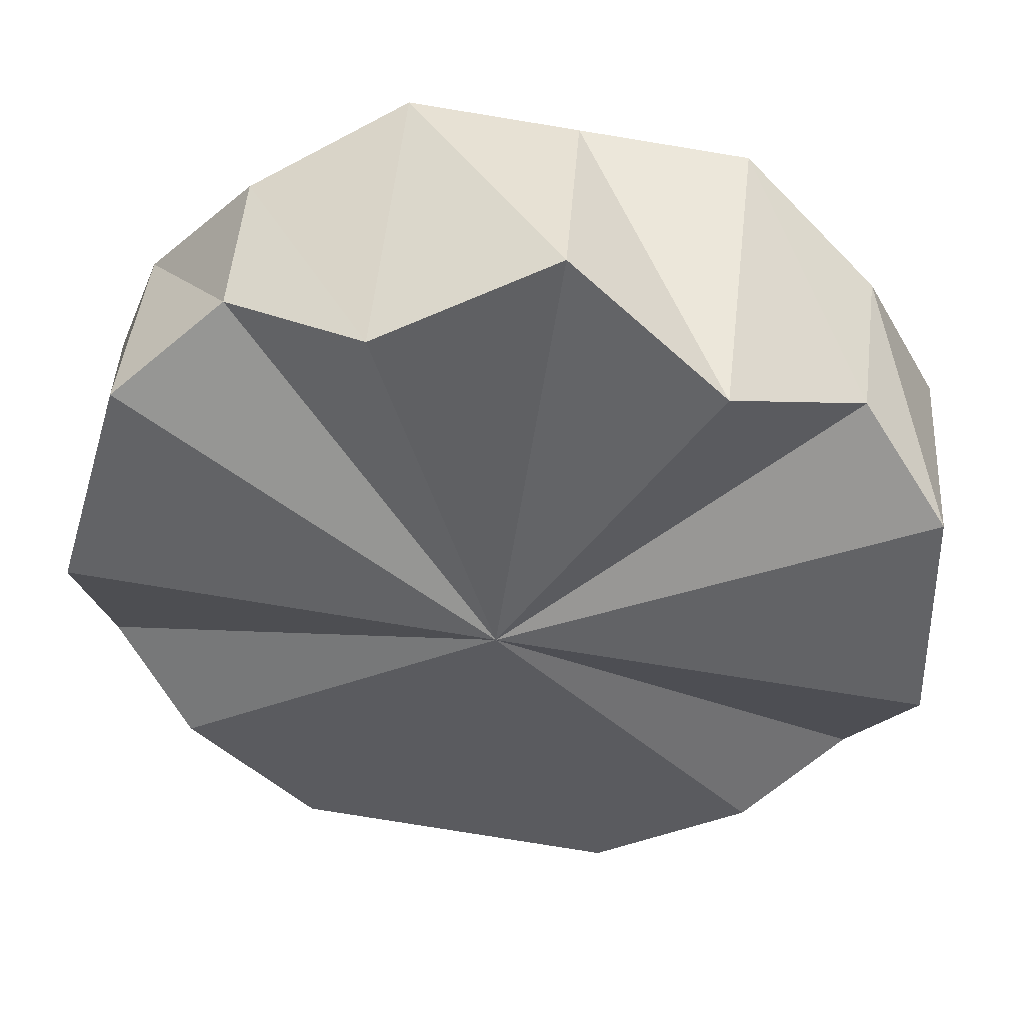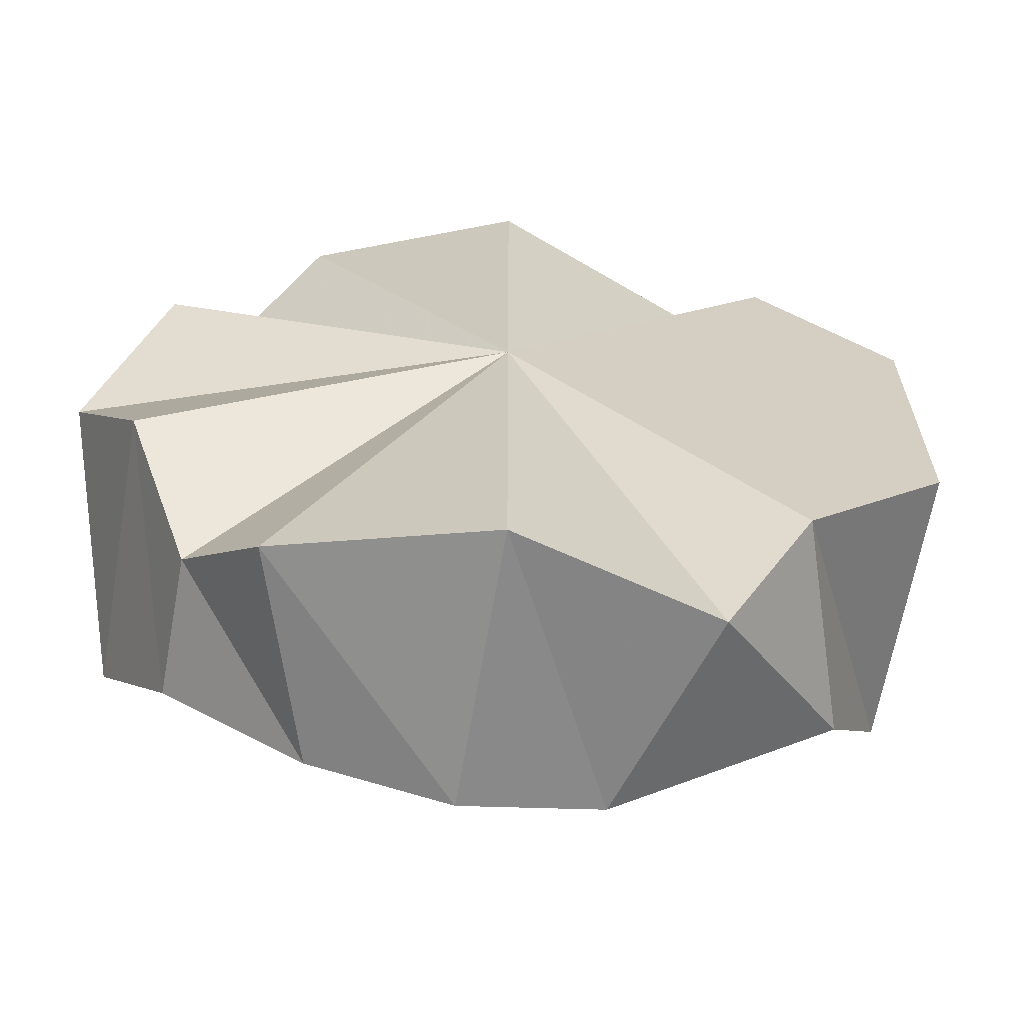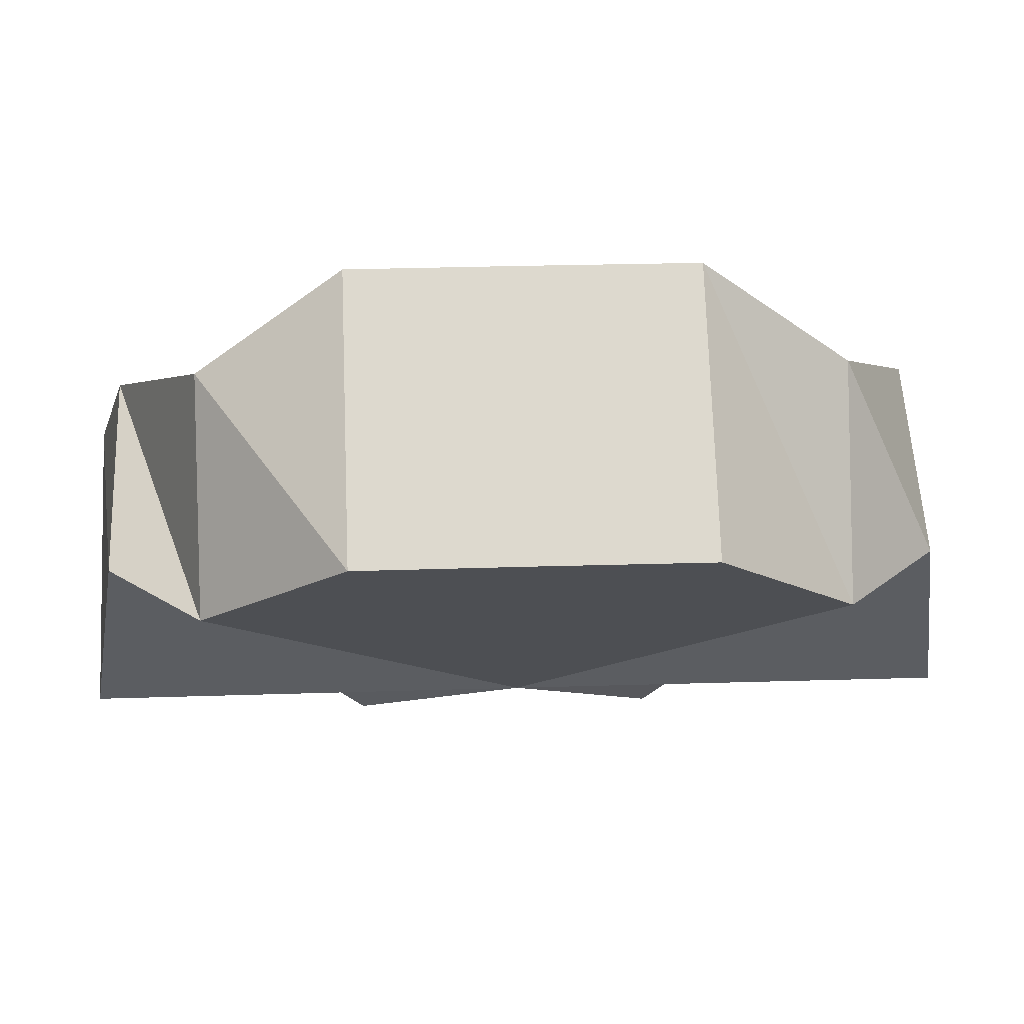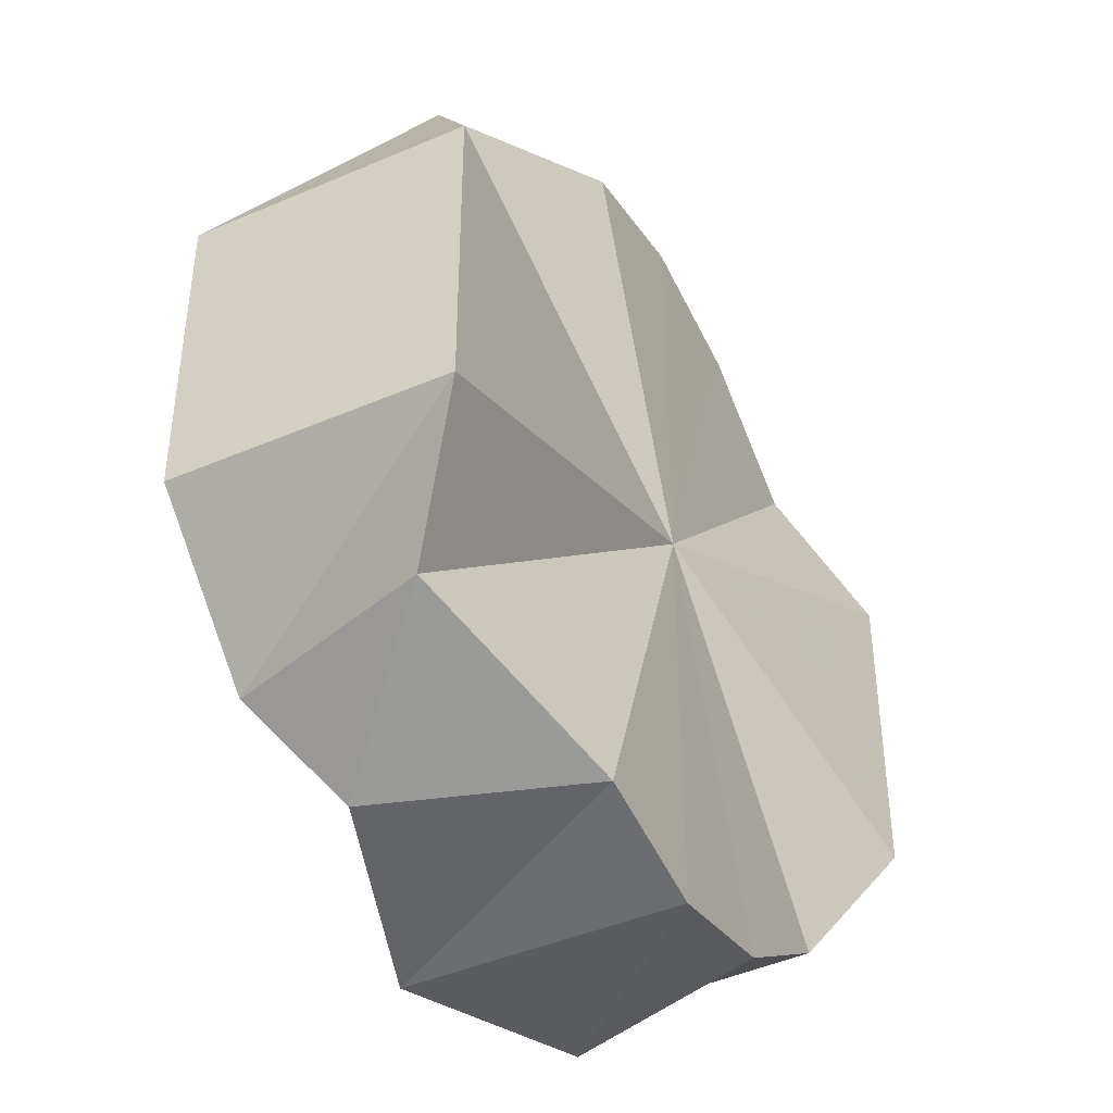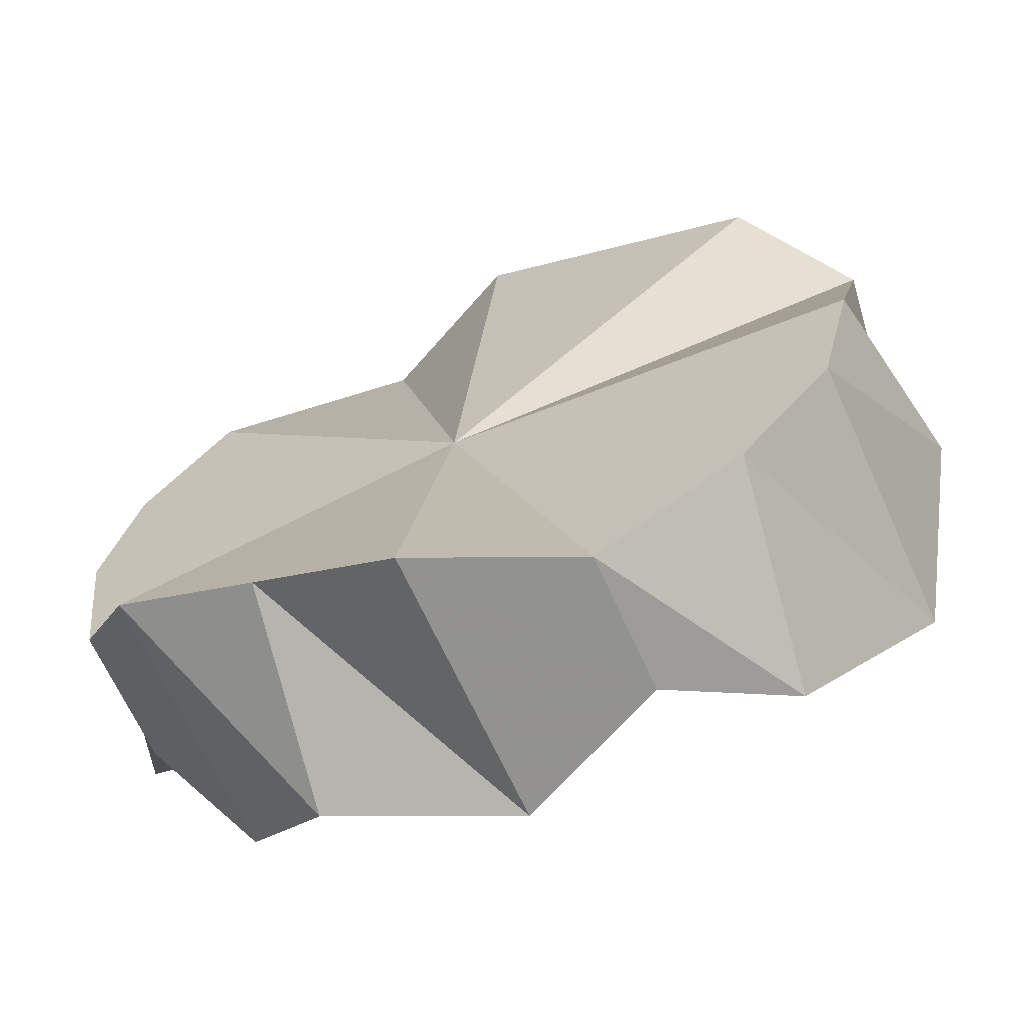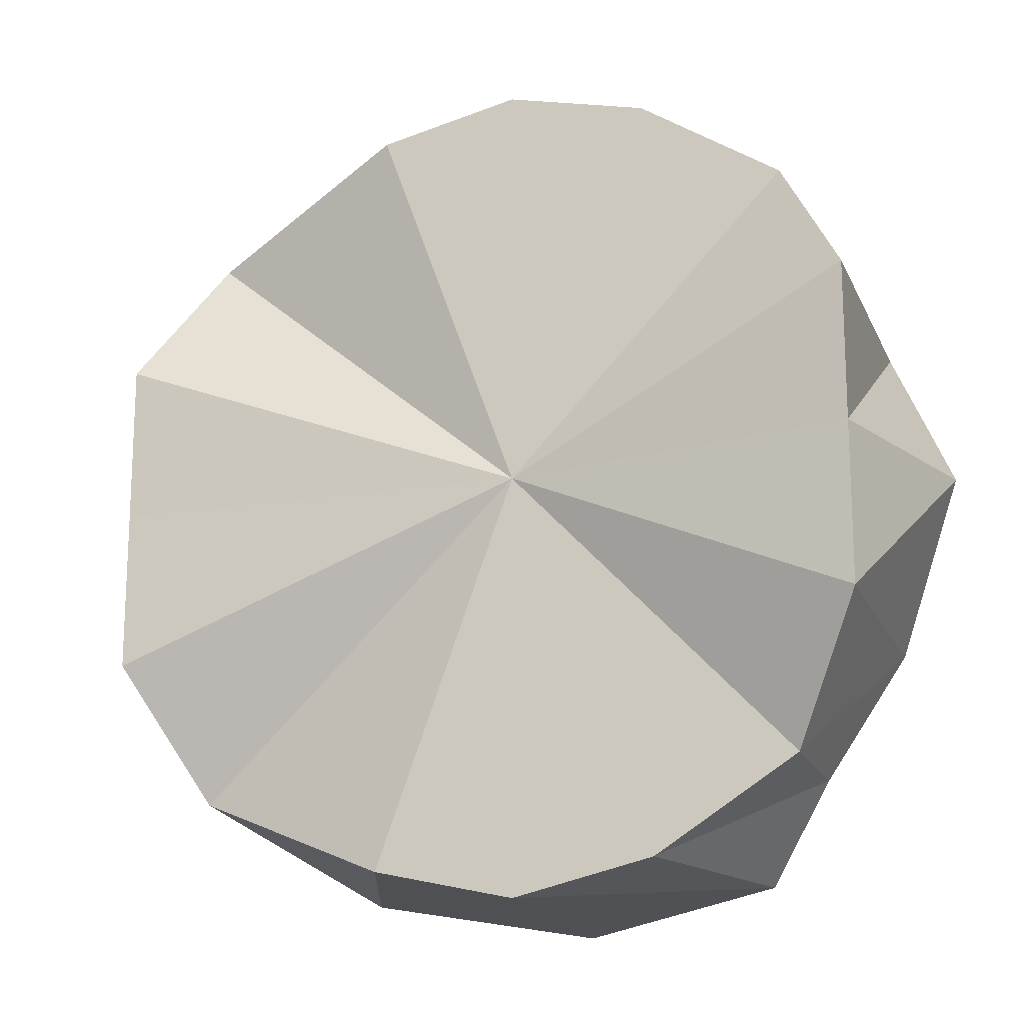
<metadata>
{"format":"obj","ext":"obj","renderer":"f3d","projection":"perspective","resolution":1024,"background":"white","views":[{"elev":-78.3,"azim":-99.1,"up":"+Y"},{"elev":-65.1,"azim":35.0,"up":"+Z"},{"elev":27.1,"azim":87.1,"up":"+Y"},{"elev":-43.2,"azim":162.2,"up":"+Z"},{"elev":-14.7,"azim":-54.7,"up":"+Y"},{"elev":-17.8,"azim":-117.2,"up":"+Z"}]}
</metadata>
<code>
o 8445
v 2176 1865 7.656
v 2176 1865 7.672
v 2176 1865 7.656
v 2176 1865 7.64
v 2176 1865 7.64
v 2176 1865 7.656
v 2176 1865 7.672
v 2176 1865 7.672
v 2176 1865 7.64
v 2176 1865 7.656
v 2176 1865 7.626
v 2176 1865 7.64
v 2176 1865 7.626
v 2176 1865 7.626
v 2176 1865 7.617
v 2176 1865 7.656
v 2176 1865 7.614
v 2176 1865 7.617
v 2176 1865 7.617
v 2176 1865 7.614
v 2176 1865 7.626
v 2176 1865 7.617
v 2176 1865 7.626
v 2176 1865 7.626
v 2176 1865 7.64
v 2176 1865 7.656
v 2176 1865 7.64
v 2176 1865 7.672
v 2176 1865 7.656
v 2176 1865 7.686
v 2176 1865 7.672
v 2176 1865 7.686
v 2176 1865 7.686
v 2176 1865 7.695
v 2176 1865 7.698
v 2176 1865 7.695
v 2176 1865 7.695
v 2176 1865 7.698
v 2176 1865 7.672
v 2176 1865 7.656
v 2176 1865 7.64
v 2176 1865 7.698
v 2176 1865 7.695
v 2176 1865 7.695
v 2176 1865 7.686
v 2176 1865 7.614
v 2176 1865 7.617
v 2176 1865 7.617
v 2176 1865 7.626
v 2176 1865 7.656
v 2176 1865 7.672
v 2176 1865 7.64
v 2176 1865 7.626
v 2176 1865 7.686
v 2176 1865 7.672
v 2176 1865 7.695
v 2176 1865 7.686
v 2176 1865 7.686
v 2176 1865 7.695
v 2176 1865 7.656
v 2176 1865 7.695
v 2176 1865 7.698
v 2176 1865 7.695
v 2176 1865 7.698
v 2176 1865 7.686
v 2176 1865 7.695
v 2176 1865 7.672
v 2176 1865 7.686
v 2176 1865 7.656
v 2176 1865 7.64
v 2176 1865 7.626
v 2176 1865 7.617
v 2176 1865 7.614
v 2176 1865 7.617
v 2176 1865 7.626
v 2176 1865 7.64
v 2176 1865 7.656
v 2176 1865 7.672
v 2176 1865 7.686
v 2176 1865 7.695
v 2176 1865 7.698
v 2176 1865 7.695
v 2176 1865 7.672
v 2176 1865 7.656
v 2176 1865 7.672
v 2176 1865 7.64
v 2176 1865 7.656
v 2176 1865 7.626
v 2176 1865 7.64
v 2176 1865 7.617
v 2176 1865 7.614
v 2176 1865 7.617
v 2176 1865 7.617
v 2176 1865 7.614
v 2176 1865 7.626
v 2176 1865 7.617
f 1 2 3
f 4 1 5
f 6 7 8
f 9 10 6
f 11 12 9
f 13 12 14
f 15 13 11
f 16 12 13
f 17 18 15
f 19 20 17
f 21 22 19
f 23 22 24
f 25 23 21
f 16 22 23
f 26 27 25
f 28 29 26
f 30 31 28
f 32 31 33
f 34 32 30
f 16 31 32
f 35 36 34
f 37 38 35
f 16 39 40
f 16 40 41
f 16 42 43
f 16 44 42
f 16 45 44
f 16 46 47
f 16 48 46
f 16 49 48
f 16 50 51
f 16 52 50
f 16 53 52
f 16 54 7
f 7 54 55
f 16 56 54
f 8 54 57
f 54 56 58
f 58 56 59
f 60 58 59
f 61 62 59
f 62 63 64
f 63 65 66
f 60 67 68
f 60 69 67
f 60 70 69
f 60 71 70
f 60 72 71
f 60 73 72
f 60 74 73
f 60 75 74
f 60 76 75
f 60 77 76
f 60 78 77
f 60 79 78
f 60 80 79
f 60 81 80
f 60 82 81
f 83 84 85
f 84 86 87
f 86 88 89
f 90 91 92
f 91 93 94
f 93 95 96

</code>
